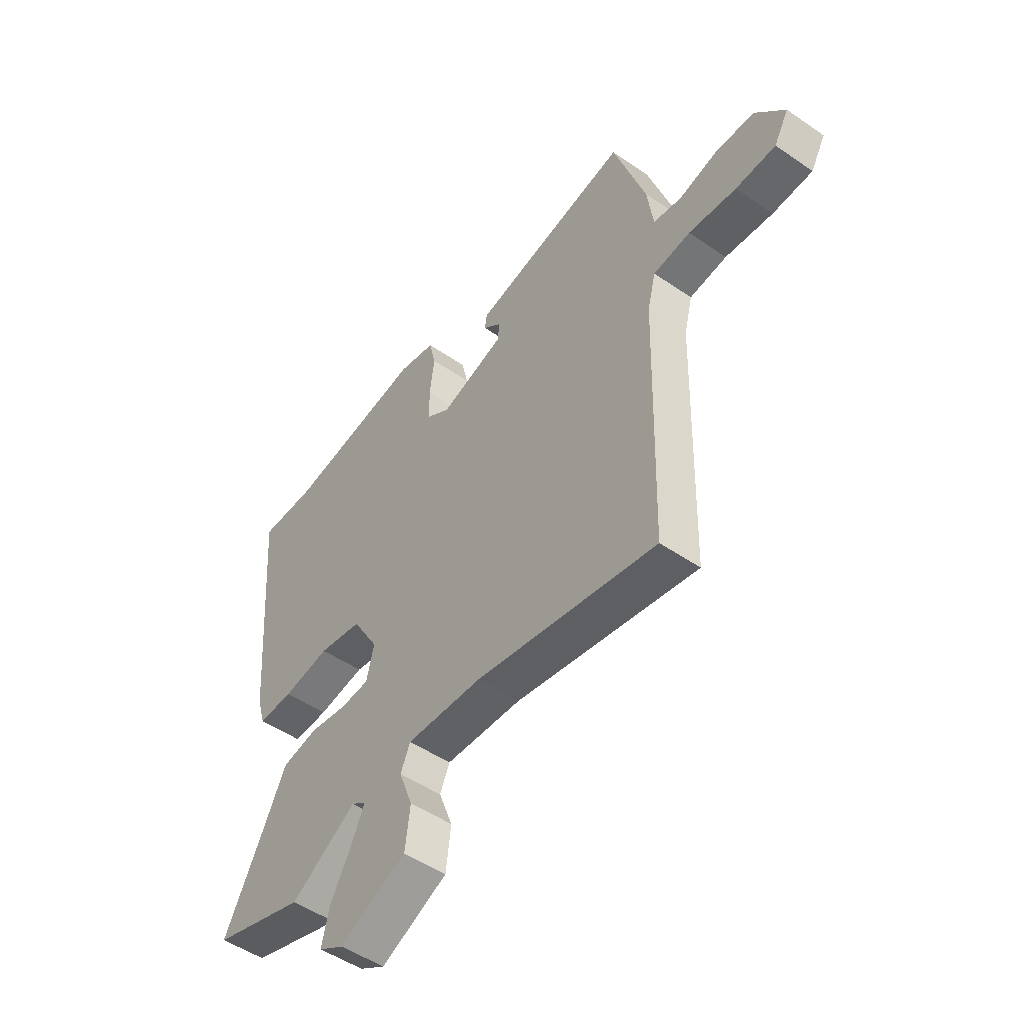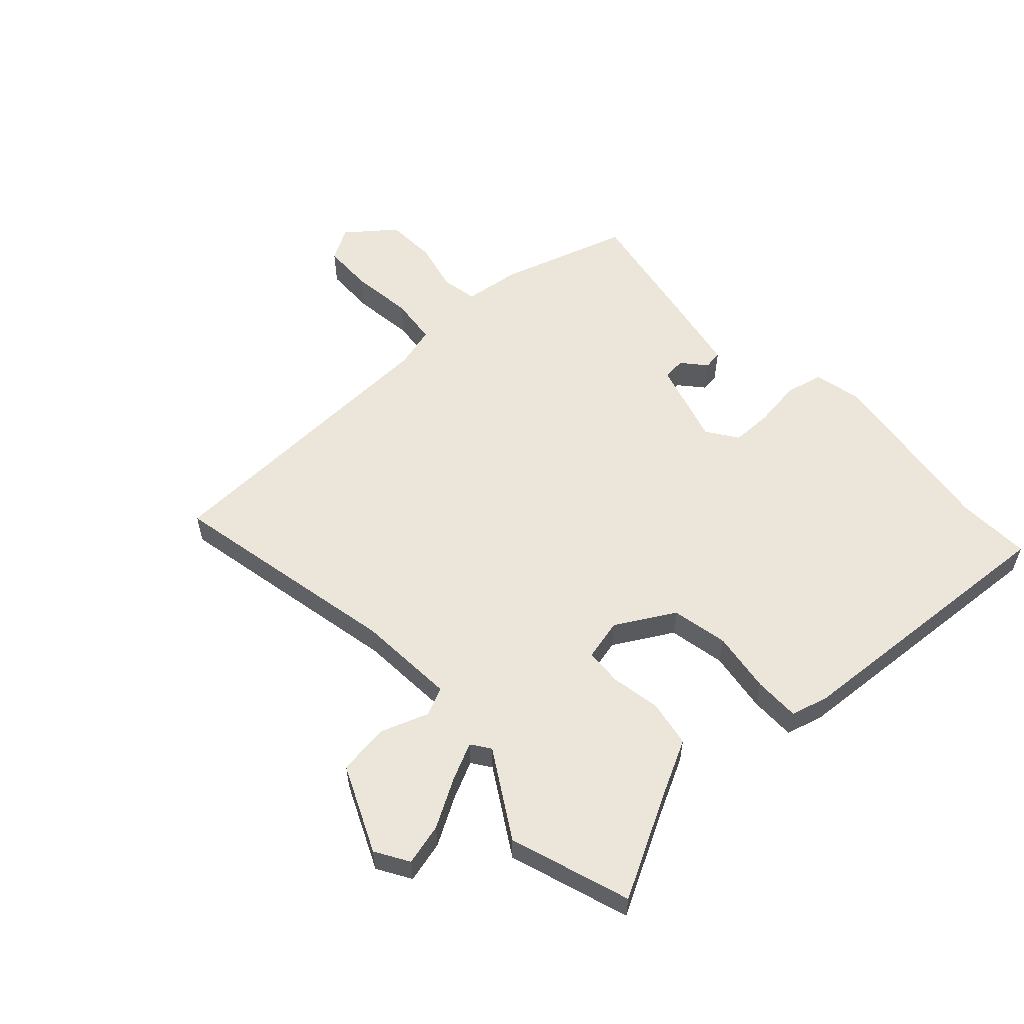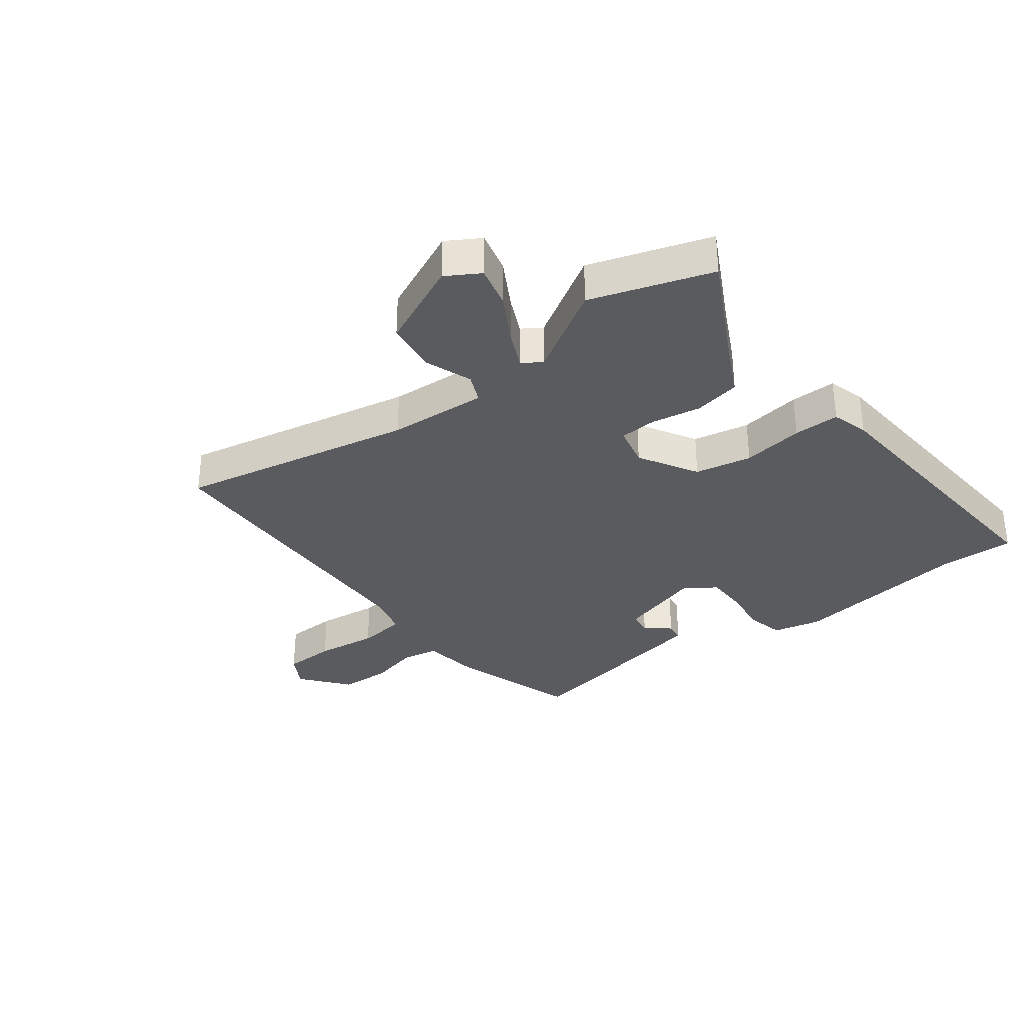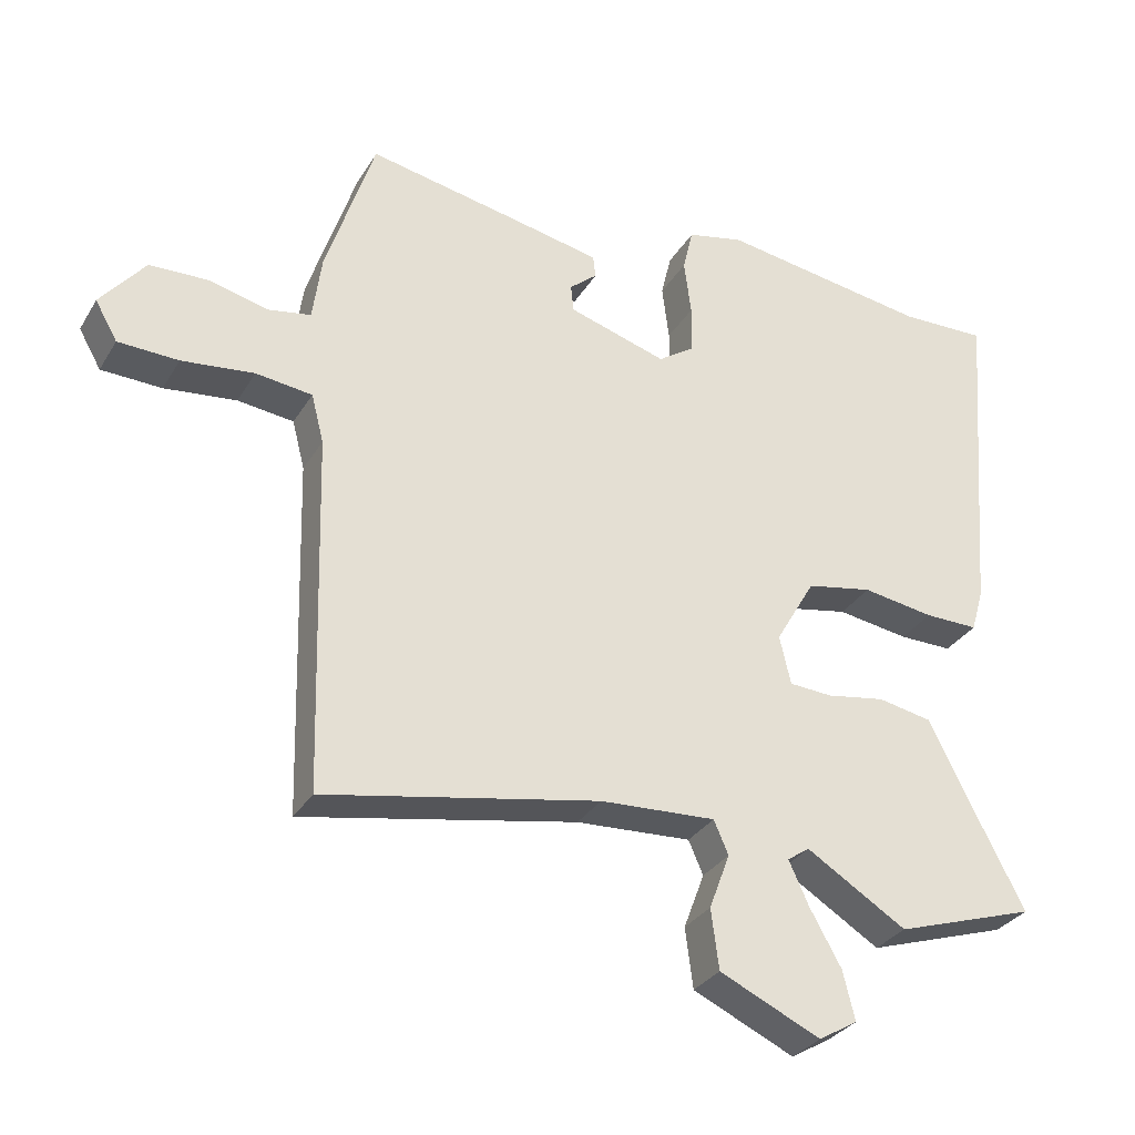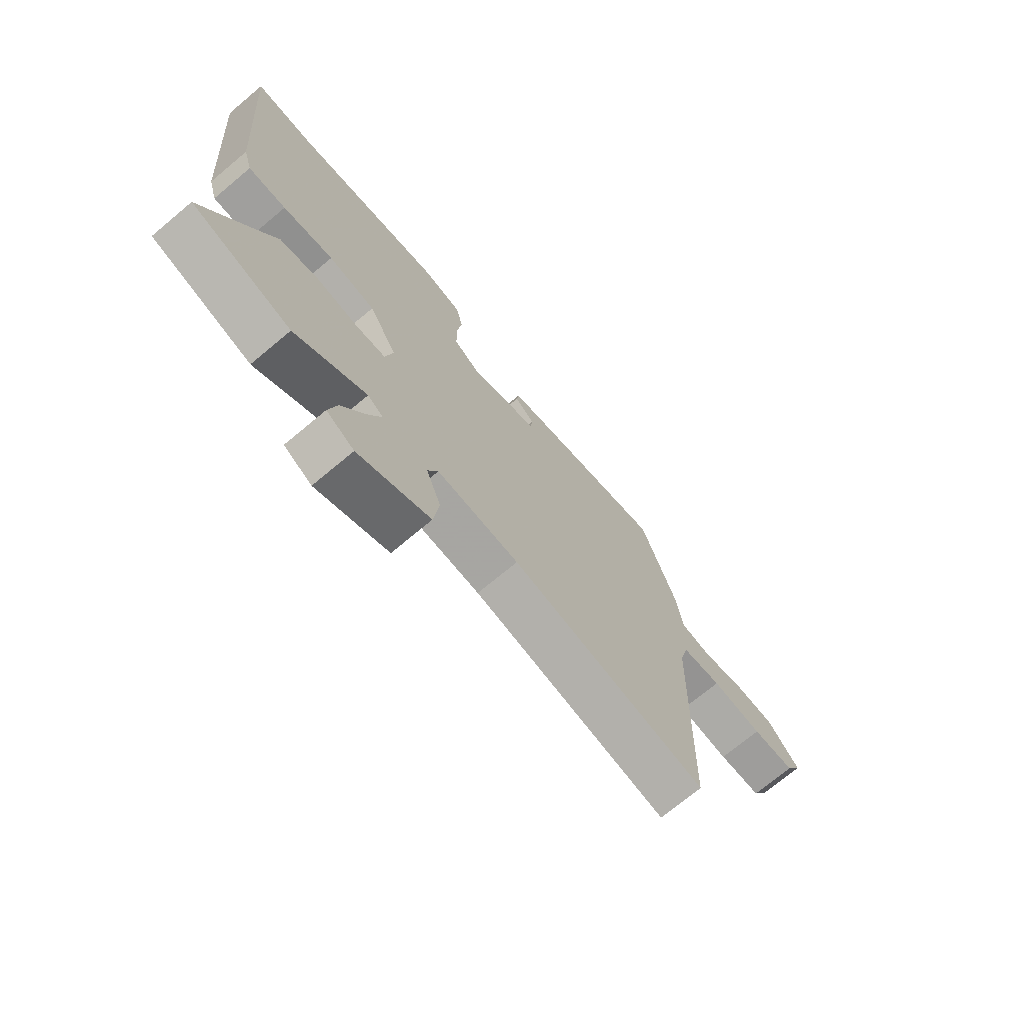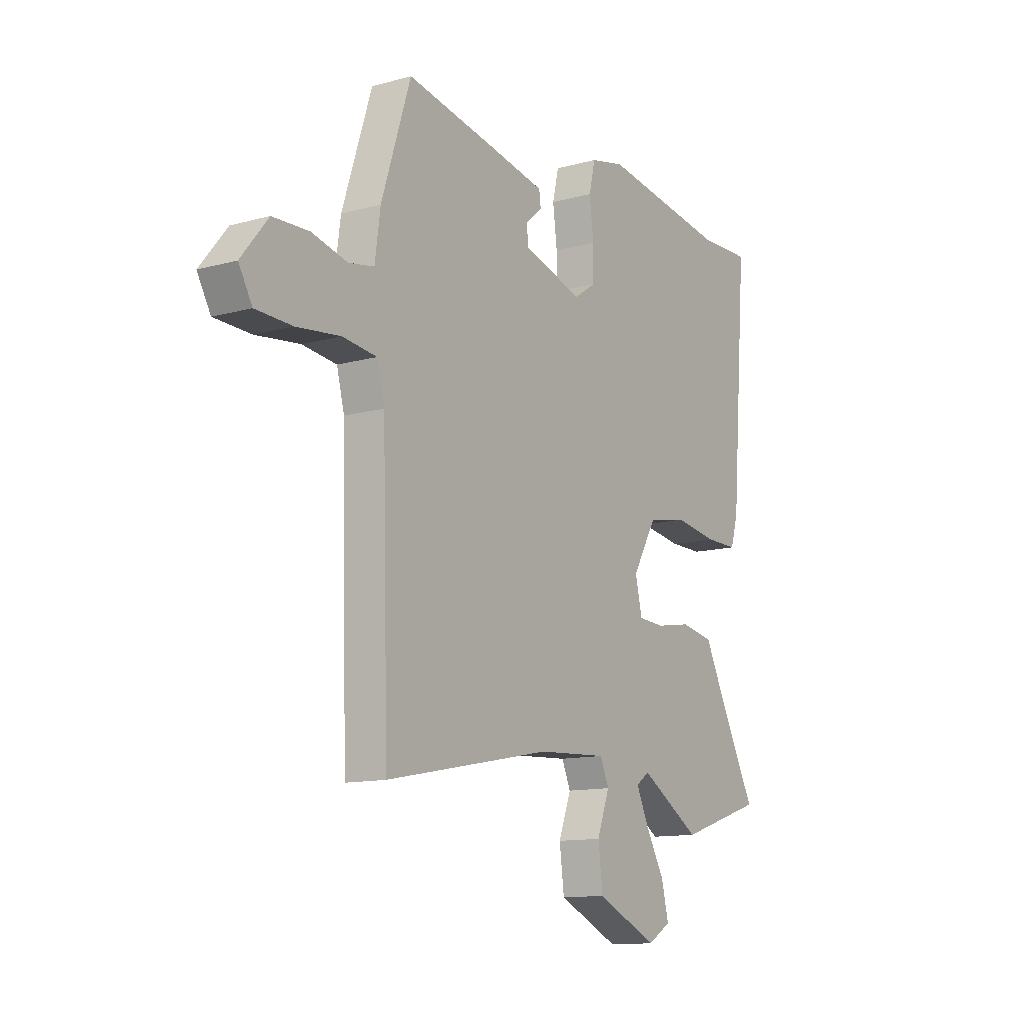
<metadata>
{"format":"obj","ext":"obj","renderer":"f3d","projection":"perspective","resolution":1024,"background":"white","views":[{"elev":-50.4,"azim":53.0,"up":"+Z"},{"elev":56.4,"azim":-133.3,"up":"+Y"},{"elev":-32.9,"azim":-143.0,"up":"+Y"},{"elev":-31.1,"azim":153.9,"up":"+Z"},{"elev":-71.9,"azim":-50.1,"up":"+Z"},{"elev":-12.2,"azim":123.2,"up":"+Z"}]}
</metadata>
<code>
v 0.496 0.07 -0.53
v 0.101 0.07 -0.454
v -0.065 0.07 -0.445
v -0.086 0.07 -0.493
v -0.056 0.07 -0.573
v -0.067 0.07 -0.659
v -0.212 0.07 -0.726
v -0.268 0.07 -0.693
v -0.251 0.07 -0.623
v -0.206 0.07 -0.543
v -0.177 0.07 -0.48
v -0.209 0.07 -0.458
v -0.353 0.07 -0.547
v -0.555 0.07 -0.482
v -0.465 0.07 -0.308
v -0.419 0.07 -0.215
v -0.341 0.07 -0.2
v -0.257 0.07 -0.214
v -0.195 0.07 -0.21
v -0.179 0.07 -0.14
v -0.236 0.07 -0.042
v -0.331 0.07 -0.024
v -0.434 0.07 -0.04
v -0.511 0.07 -0.041
v -0.529 0.07 0.021
v -0.567 0.07 0.502
v -0.442 0.07 0.499
v -0.14 0.07 0.545
v -0.059 0.07 0.527
v -0.044 0.07 0.464
v -0.054 0.07 0.384
v -0.053 0.07 0.314
v -0.001 0.07 0.279
v 0.14 0.07 0.322
v 0.144 0.07 0.361
v 0.104 0.07 0.395
v 0.108 0.07 0.427
v 0.247 0.07 0.455
v 0.454 0.07 0.495
v 0.524 0.07 0.278
v 0.537 0.07 0.183
v 0.598 0.07 0.172
v 0.682 0.07 0.193
v 0.768 0.07 0.19
v 0.832 0.07 0.111
v 0.8 0.07 0.055
v 0.713 0.07 0.052
v 0.609 0.07 0.064
v 0.528 0.07 0.054
v 0.51 0.07 -0.016
v 0.496 0 -0.53
v 0.101 0 -0.454
v -0.065 0 -0.445
v -0.086 0 -0.493
v -0.056 0 -0.573
v -0.067 0 -0.659
v -0.212 0 -0.726
v -0.268 0 -0.693
v -0.251 0 -0.623
v -0.206 0 -0.543
v -0.177 0 -0.48
v -0.209 0 -0.458
v -0.353 0 -0.547
v -0.555 0 -0.482
v -0.465 0 -0.308
v -0.419 0 -0.215
v -0.341 0 -0.2
v -0.257 0 -0.214
v -0.195 0 -0.21
v -0.179 0 -0.14
v -0.236 0 -0.042
v -0.331 0 -0.024
v -0.434 0 -0.04
v -0.511 0 -0.041
v -0.529 0 0.021
v -0.567 0 0.502
v -0.442 0 0.499
v -0.14 0 0.545
v -0.059 0 0.527
v -0.044 0 0.464
v -0.054 0 0.384
v -0.053 0 0.314
v -0.001 0 0.279
v 0.14 0 0.322
v 0.144 0 0.361
v 0.104 0 0.395
v 0.108 0 0.427
v 0.247 0 0.455
v 0.454 0 0.495
v 0.524 0 0.278
v 0.537 0 0.183
v 0.598 0 0.172
v 0.682 0 0.193
v 0.768 0 0.19
v 0.832 0 0.111
v 0.8 0 0.055
v 0.713 0 0.052
v 0.609 0 0.064
v 0.528 0 0.054
v 0.51 0 -0.016
f 46 47 48
f 45 46 48
f 44 45 48
f 43 44 48
f 42 43 48
f 41 42 48 49
f 40 41 49
f 39 40 49
f 38 39 49
f 37 38 49
f 36 37 49
f 35 36 49
f 34 35 49 50
f 29 30 31
f 28 29 31
f 27 28 31
f 27 31 32
f 26 27 32
f 25 26 32
f 24 25 32
f 23 24 32
f 22 23 32
f 21 22 32 33
f 15 16 17 18
f 15 18 19
f 14 15 19
f 13 14 19
f 12 13 19
f 11 12 19 20
f 8 9 10
f 7 8 10
f 6 7 10
f 5 6 10
f 4 5 10
f 3 4 10 11
f 50 1 2
f 34 50 2
f 33 34 2
f 21 33 2
f 20 21 2
f 20 2 3
f 3 11 20
f 98 97 96
f 98 96 95
f 98 95 94
f 98 94 93
f 98 93 92
f 99 98 92 91
f 99 91 90
f 99 90 89
f 99 89 88
f 99 88 87
f 99 87 86
f 99 86 85
f 100 99 85 84
f 81 80 79
f 81 79 78
f 81 78 77
f 82 81 77
f 82 77 76
f 82 76 75
f 82 75 74
f 82 74 73
f 82 73 72
f 83 82 72 71
f 68 67 66 65
f 69 68 65
f 69 65 64
f 69 64 63
f 69 63 62
f 70 69 62 61
f 60 59 58
f 60 58 57
f 60 57 56
f 60 56 55
f 60 55 54
f 61 60 54 53
f 52 51 100
f 52 100 84
f 52 84 83
f 52 83 71
f 52 71 70
f 53 52 70
f 70 61 53
f 1 51 52 2
f 2 52 53 3
f 3 53 54 4
f 4 54 55 5
f 5 55 56 6
f 6 56 57 7
f 7 57 58 8
f 8 58 59 9
f 9 59 60 10
f 10 60 61 11
f 11 61 62 12
f 12 62 63 13
f 13 63 64 14
f 14 64 65 15
f 15 65 66 16
f 16 66 67 17
f 17 67 68 18
f 18 68 69 19
f 19 69 70 20
f 20 70 71 21
f 21 71 72 22
f 22 72 73 23
f 23 73 74 24
f 24 74 75 25
f 25 75 76 26
f 26 76 77 27
f 27 77 78 28
f 28 78 79 29
f 29 79 80 30
f 30 80 81 31
f 31 81 82 32
f 32 82 83 33
f 33 83 84 34
f 34 84 85 35
f 35 85 86 36
f 36 86 87 37
f 37 87 88 38
f 38 88 89 39
f 39 89 90 40
f 40 90 91 41
f 41 91 92 42
f 42 92 93 43
f 43 93 94 44
f 44 94 95 45
f 45 95 96 46
f 46 96 97 47
f 47 97 98 48
f 48 98 99 49
f 49 99 100 50
f 50 100 51 1

</code>
